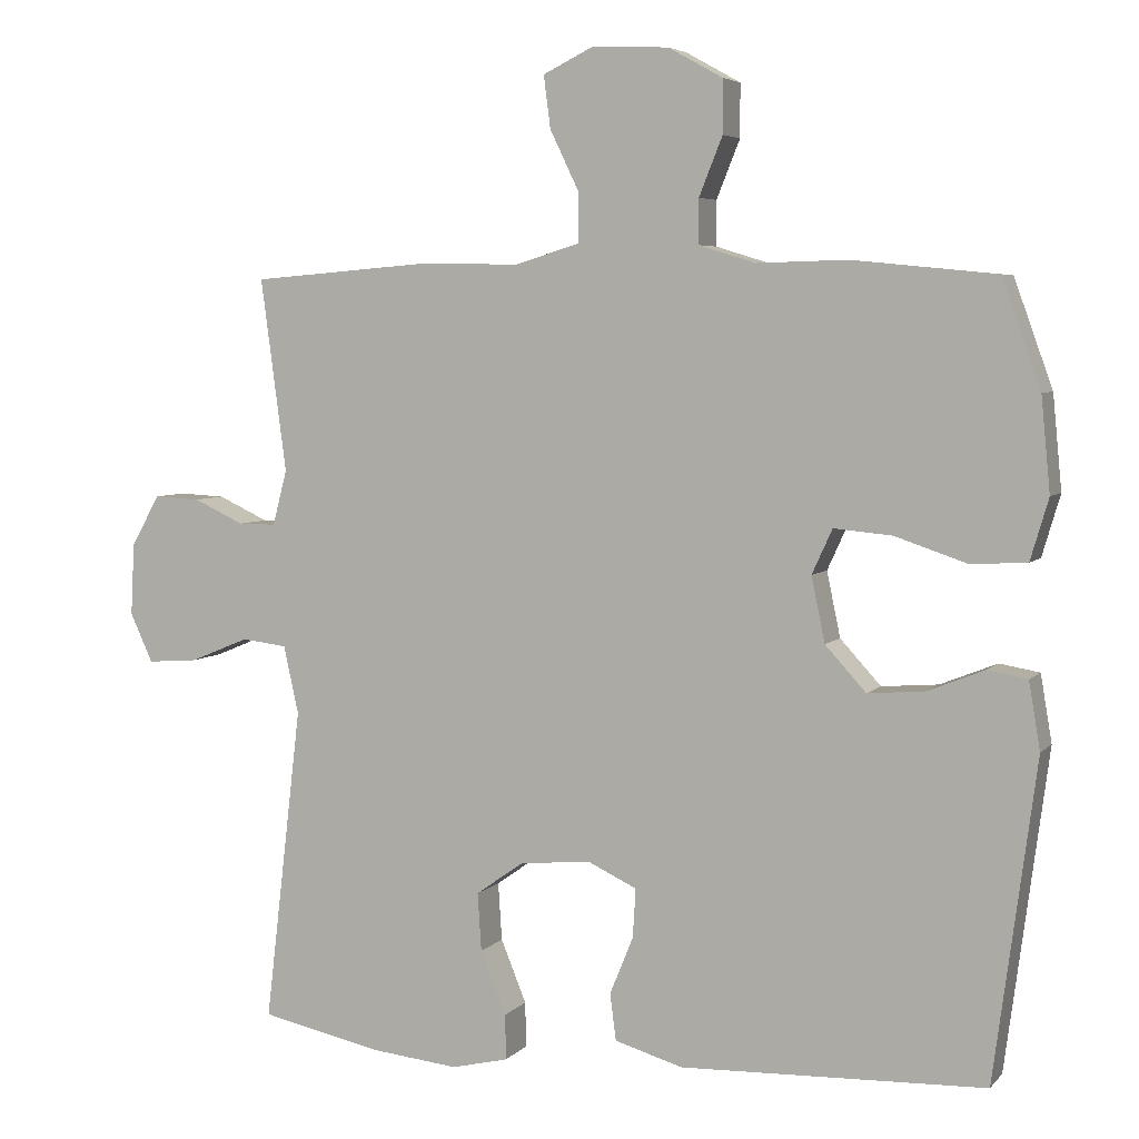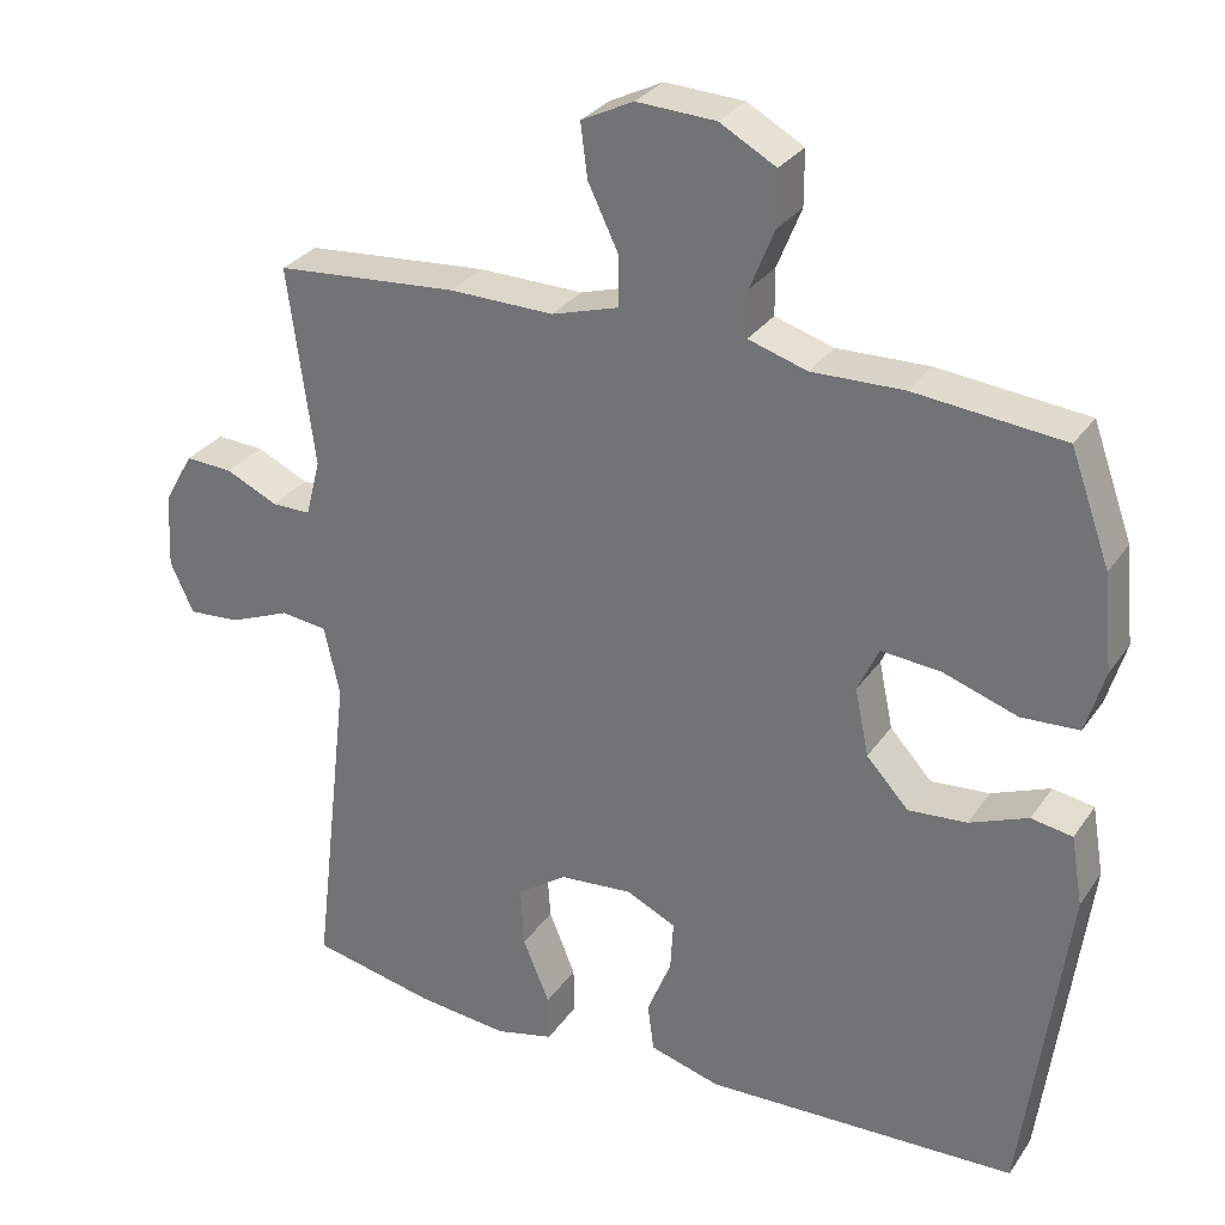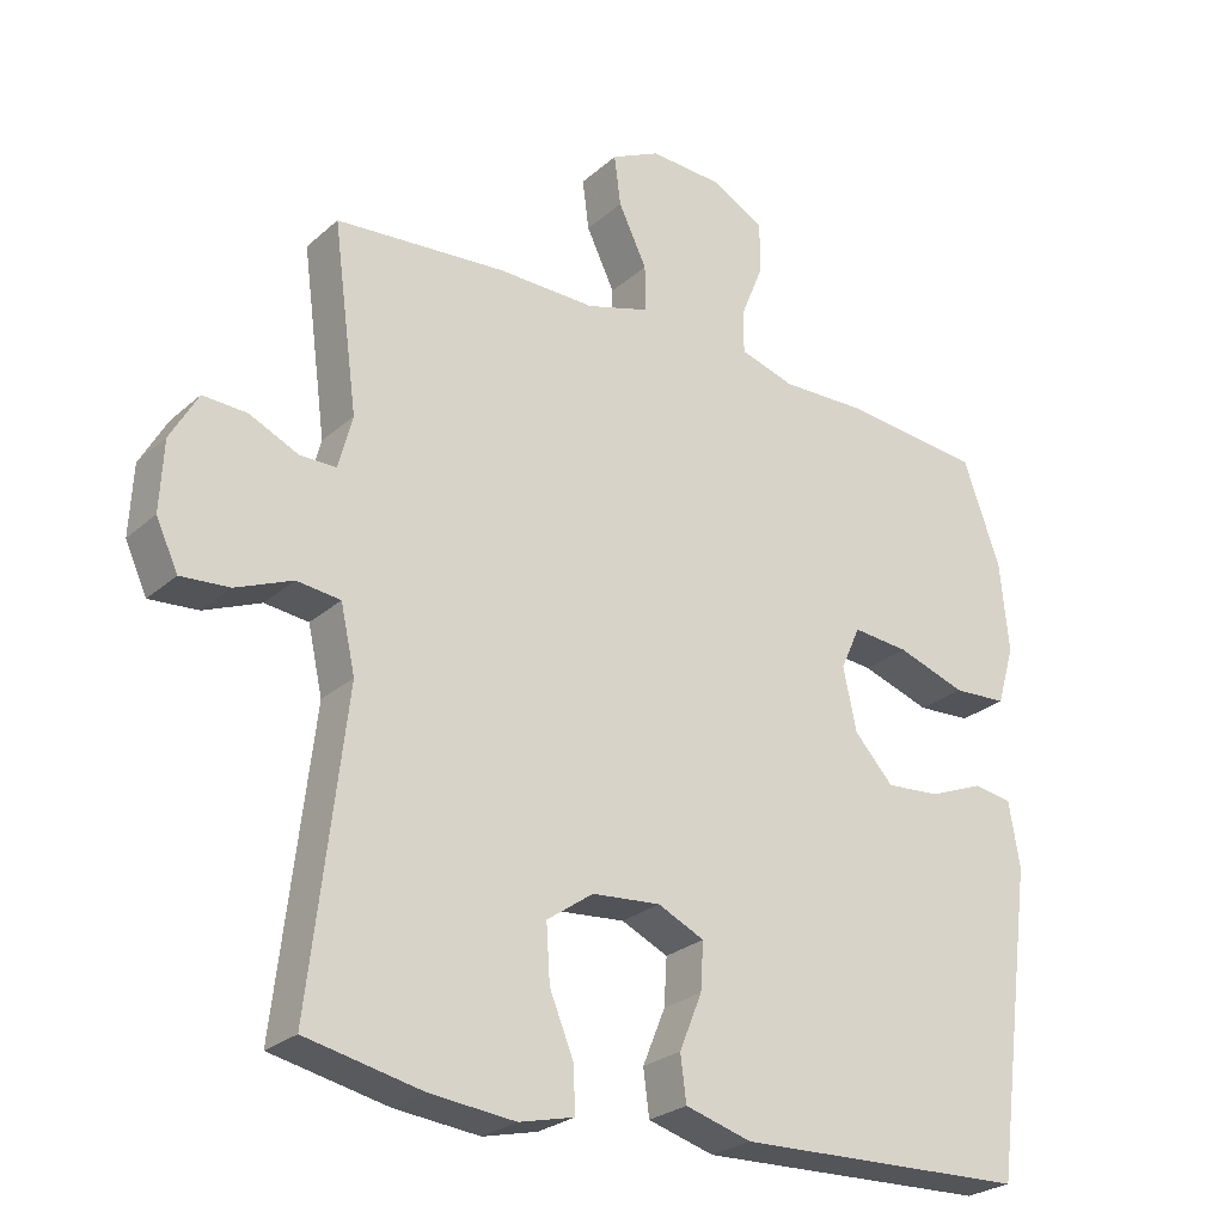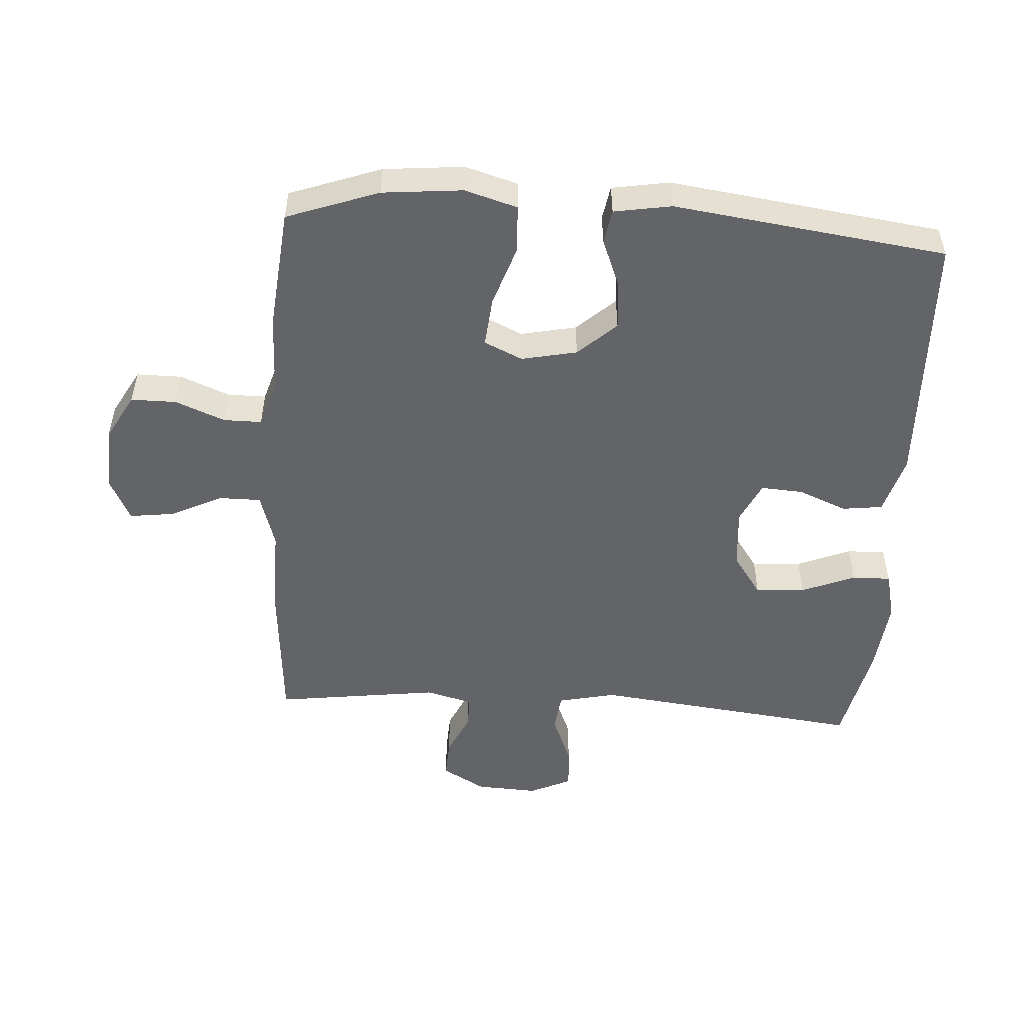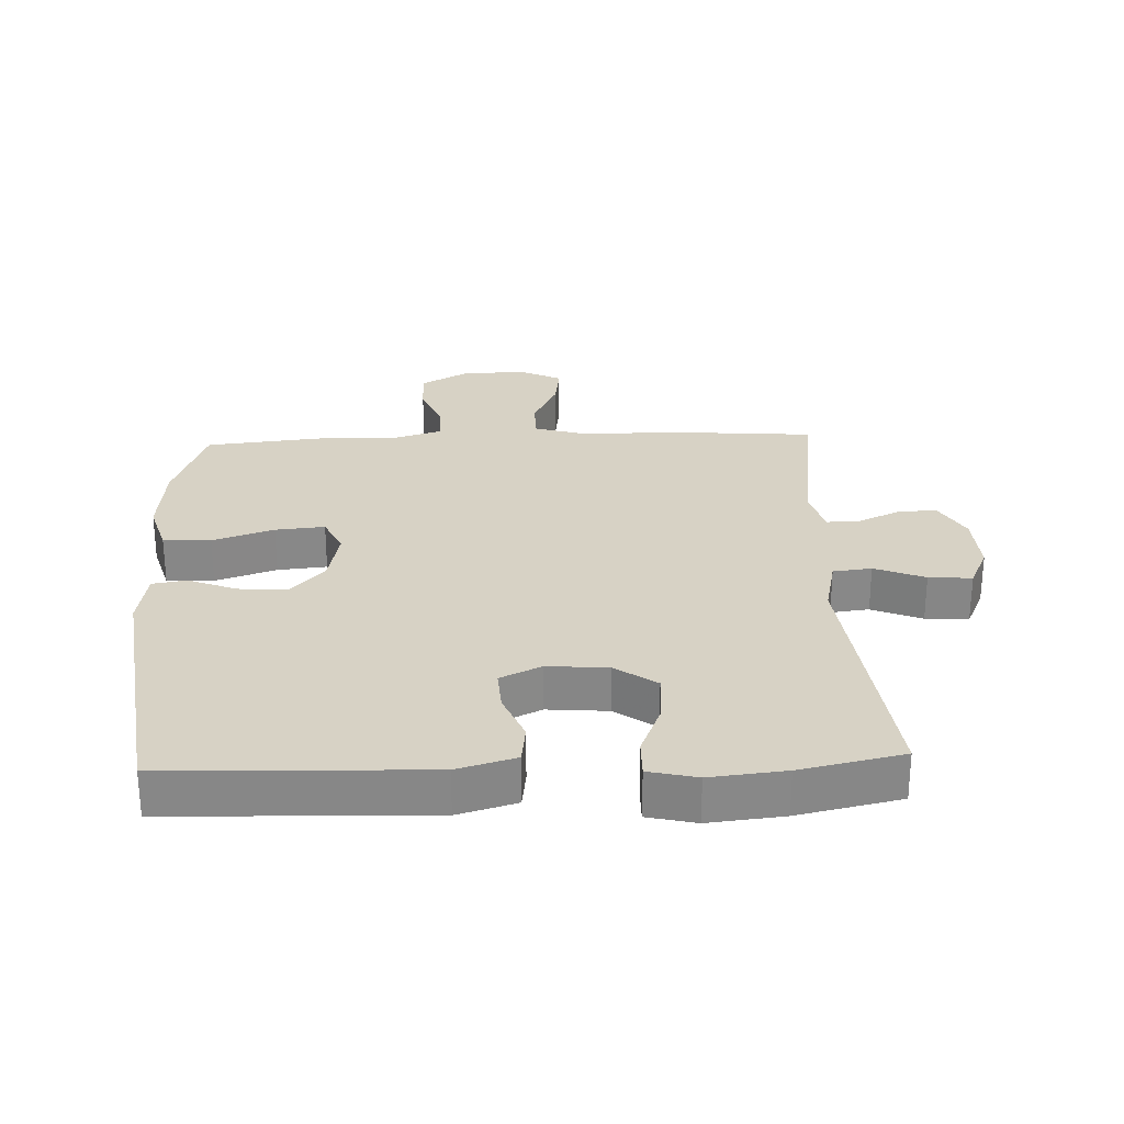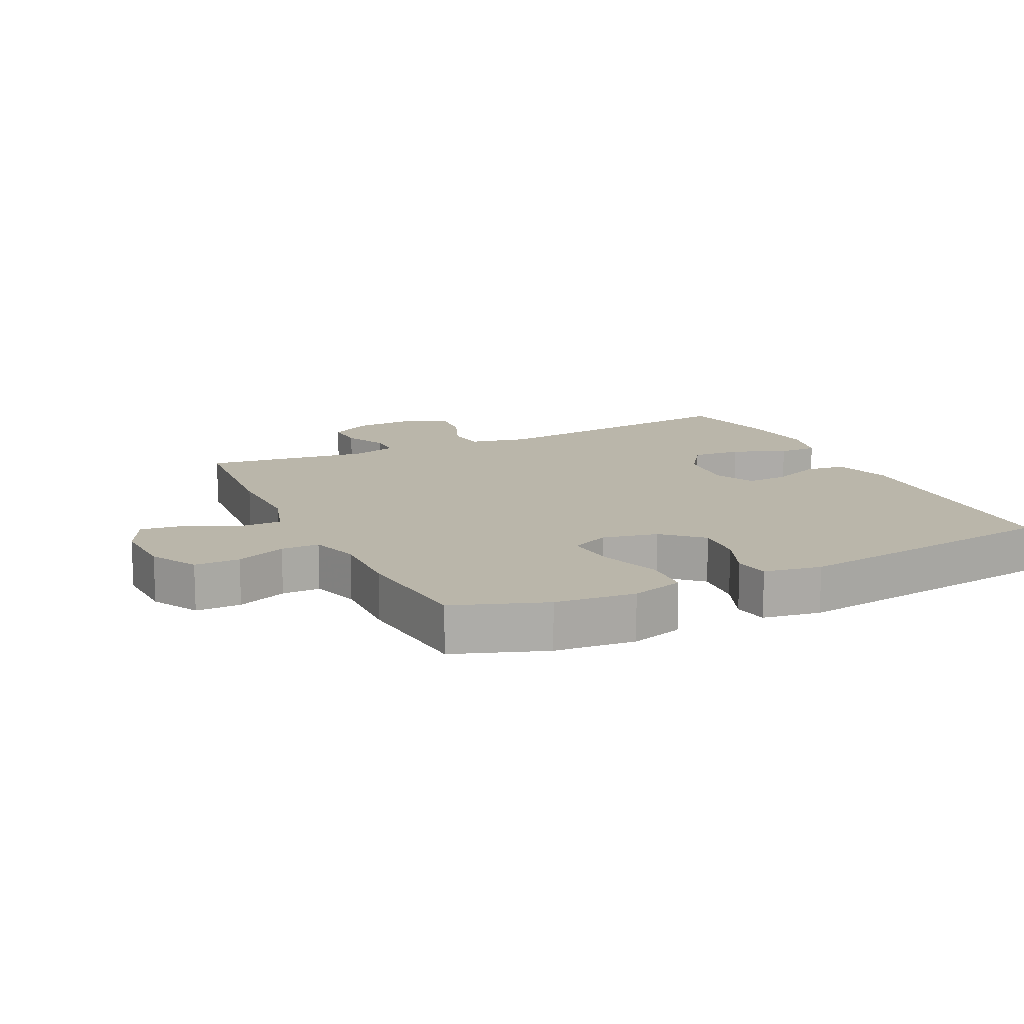
<metadata>
{"format":"obj","ext":"obj","renderer":"f3d","projection":"perspective","resolution":1024,"background":"white","views":[{"elev":5.1,"azim":21.4,"up":"+Z"},{"elev":29.8,"azim":28.1,"up":"+Z"},{"elev":-25.9,"azim":-36.3,"up":"+Z"},{"elev":-51.2,"azim":86.3,"up":"+Y"},{"elev":27.6,"azim":177.6,"up":"+Y"},{"elev":13.8,"azim":64.3,"up":"+Y"}]}
</metadata>
<code>
v 0.5 0.07 0.5
v 0.551 0.07 0.358
v 0.563 0.07 0.234
v 0.539 0.07 0.153
v 0.465 0.07 0.149
v 0.37 0.07 0.181
v 0.293 0.07 0.188
v 0.266 0.07 0.129
v 0.284 0.07 0.043
v 0.338 0.07 -0.016
v 0.413 0.07 -0.01
v 0.488 0.07 0.02
v 0.541 0.07 0.011
v 0.556 0.07 -0.078
v 0.5 0.07 -0.5
v 0.098 0.07 -0.514
v 0.007 0.07 -0.488
v -0.001 0.07 -0.426
v 0.03 0.07 -0.35
v 0.034 0.07 -0.285
v -0.03 0.07 -0.255
v -0.124 0.07 -0.263
v -0.188 0.07 -0.308
v -0.183 0.07 -0.385
v -0.149 0.07 -0.468
v -0.148 0.07 -0.528
v -0.223 0.07 -0.546
v -0.34 0.07 -0.534
v -0.5 0.07 -0.5
v -0.451 0.07 -0.082
v -0.471 0.07 0.008
v -0.531 0.07 0.015
v -0.609 0.07 -0.017
v -0.676 0.07 -0.022
v -0.706 0.07 0.043
v -0.701 0.07 0.139
v -0.663 0.07 0.206
v -0.602 0.07 0.203
v -0.535 0.07 0.172
v -0.485 0.07 0.172
v -0.466 0.07 0.245
v -0.5 0.07 0.5
v -0.266 0.07 0.519
v -0.131 0.07 0.517
v -0.045 0.07 0.543
v -0.045 0.07 0.607
v -0.084 0.07 0.688
v -0.093 0.07 0.757
v -0.026 0.07 0.79
v 0.075 0.07 0.785
v 0.147 0.07 0.745
v 0.147 0.07 0.675
v 0.116 0.07 0.598
v 0.116 0.07 0.539
v 0.191 0.07 0.516
v 0.309 0.07 0.519
v 0.5 0 0.5
v 0.551 0 0.358
v 0.563 0 0.234
v 0.539 0 0.153
v 0.465 0 0.149
v 0.37 0 0.181
v 0.293 0 0.188
v 0.266 0 0.129
v 0.284 0 0.043
v 0.338 0 -0.016
v 0.413 0 -0.01
v 0.488 0 0.02
v 0.541 0 0.011
v 0.556 0 -0.078
v 0.5 0 -0.5
v 0.098 0 -0.514
v 0.007 0 -0.488
v -0.001 0 -0.426
v 0.03 0 -0.35
v 0.034 0 -0.285
v -0.03 0 -0.255
v -0.124 0 -0.263
v -0.188 0 -0.308
v -0.183 0 -0.385
v -0.149 0 -0.468
v -0.148 0 -0.528
v -0.223 0 -0.546
v -0.34 0 -0.534
v -0.5 0 -0.5
v -0.451 0 -0.082
v -0.471 0 0.008
v -0.531 0 0.015
v -0.609 0 -0.017
v -0.676 0 -0.022
v -0.706 0 0.043
v -0.701 0 0.139
v -0.663 0 0.206
v -0.602 0 0.203
v -0.535 0 0.172
v -0.485 0 0.172
v -0.466 0 0.245
v -0.5 0 0.5
v -0.266 0 0.519
v -0.131 0 0.517
v -0.045 0 0.543
v -0.045 0 0.607
v -0.084 0 0.688
v -0.093 0 0.757
v -0.026 0 0.79
v 0.075 0 0.785
v 0.147 0 0.745
v 0.147 0 0.675
v 0.116 0 0.598
v 0.116 0 0.539
v 0.191 0 0.516
v 0.309 0 0.519
f 4 5 6
f 3 4 6
f 2 3 6
f 1 2 6
f 56 1 6
f 55 56 6
f 54 55 6 7
f 51 52 53
f 50 51 53
f 49 50 53
f 48 49 53
f 47 48 53
f 46 47 53
f 45 46 53 54
f 54 7 8
f 45 54 8
f 44 45 8
f 44 8 9
f 43 44 9
f 42 43 9
f 41 42 9
f 37 38 39
f 36 37 39
f 35 36 39
f 34 35 39
f 33 34 39
f 32 33 39
f 31 32 39 40
f 41 9 10
f 40 41 10
f 31 40 10
f 30 31 10
f 28 29 30
f 27 28 30
f 26 27 30
f 25 26 30
f 24 25 30
f 17 18 19
f 16 17 19
f 15 16 19
f 14 15 19
f 13 14 19
f 12 13 19
f 11 12 19
f 11 19 20
f 10 11 20 21
f 23 24 30
f 22 23 30
f 10 21 22 30
f 62 61 60
f 62 60 59
f 62 59 58
f 62 58 57
f 62 57 112
f 62 112 111
f 63 62 111 110
f 109 108 107
f 109 107 106
f 109 106 105
f 109 105 104
f 109 104 103
f 109 103 102
f 110 109 102 101
f 64 63 110
f 64 110 101
f 64 101 100
f 65 64 100
f 65 100 99
f 65 99 98
f 65 98 97
f 95 94 93
f 95 93 92
f 95 92 91
f 95 91 90
f 95 90 89
f 95 89 88
f 96 95 88 87
f 66 65 97
f 66 97 96
f 66 96 87
f 66 87 86
f 86 85 84
f 86 84 83
f 86 83 82
f 86 82 81
f 86 81 80
f 75 74 73
f 75 73 72
f 75 72 71
f 75 71 70
f 75 70 69
f 75 69 68
f 75 68 67
f 76 75 67
f 77 76 67 66
f 86 80 79
f 86 79 78
f 86 78 77 66
f 1 57 58 2
f 2 58 59 3
f 3 59 60 4
f 4 60 61 5
f 5 61 62 6
f 6 62 63 7
f 7 63 64 8
f 8 64 65 9
f 9 65 66 10
f 10 66 67 11
f 11 67 68 12
f 12 68 69 13
f 13 69 70 14
f 14 70 71 15
f 15 71 72 16
f 16 72 73 17
f 17 73 74 18
f 18 74 75 19
f 19 75 76 20
f 20 76 77 21
f 21 77 78 22
f 22 78 79 23
f 23 79 80 24
f 24 80 81 25
f 25 81 82 26
f 26 82 83 27
f 27 83 84 28
f 28 84 85 29
f 29 85 86 30
f 30 86 87 31
f 31 87 88 32
f 32 88 89 33
f 33 89 90 34
f 34 90 91 35
f 35 91 92 36
f 36 92 93 37
f 37 93 94 38
f 38 94 95 39
f 39 95 96 40
f 40 96 97 41
f 41 97 98 42
f 42 98 99 43
f 43 99 100 44
f 44 100 101 45
f 45 101 102 46
f 46 102 103 47
f 47 103 104 48
f 48 104 105 49
f 49 105 106 50
f 50 106 107 51
f 51 107 108 52
f 52 108 109 53
f 53 109 110 54
f 54 110 111 55
f 55 111 112 56
f 56 112 57 1

</code>
